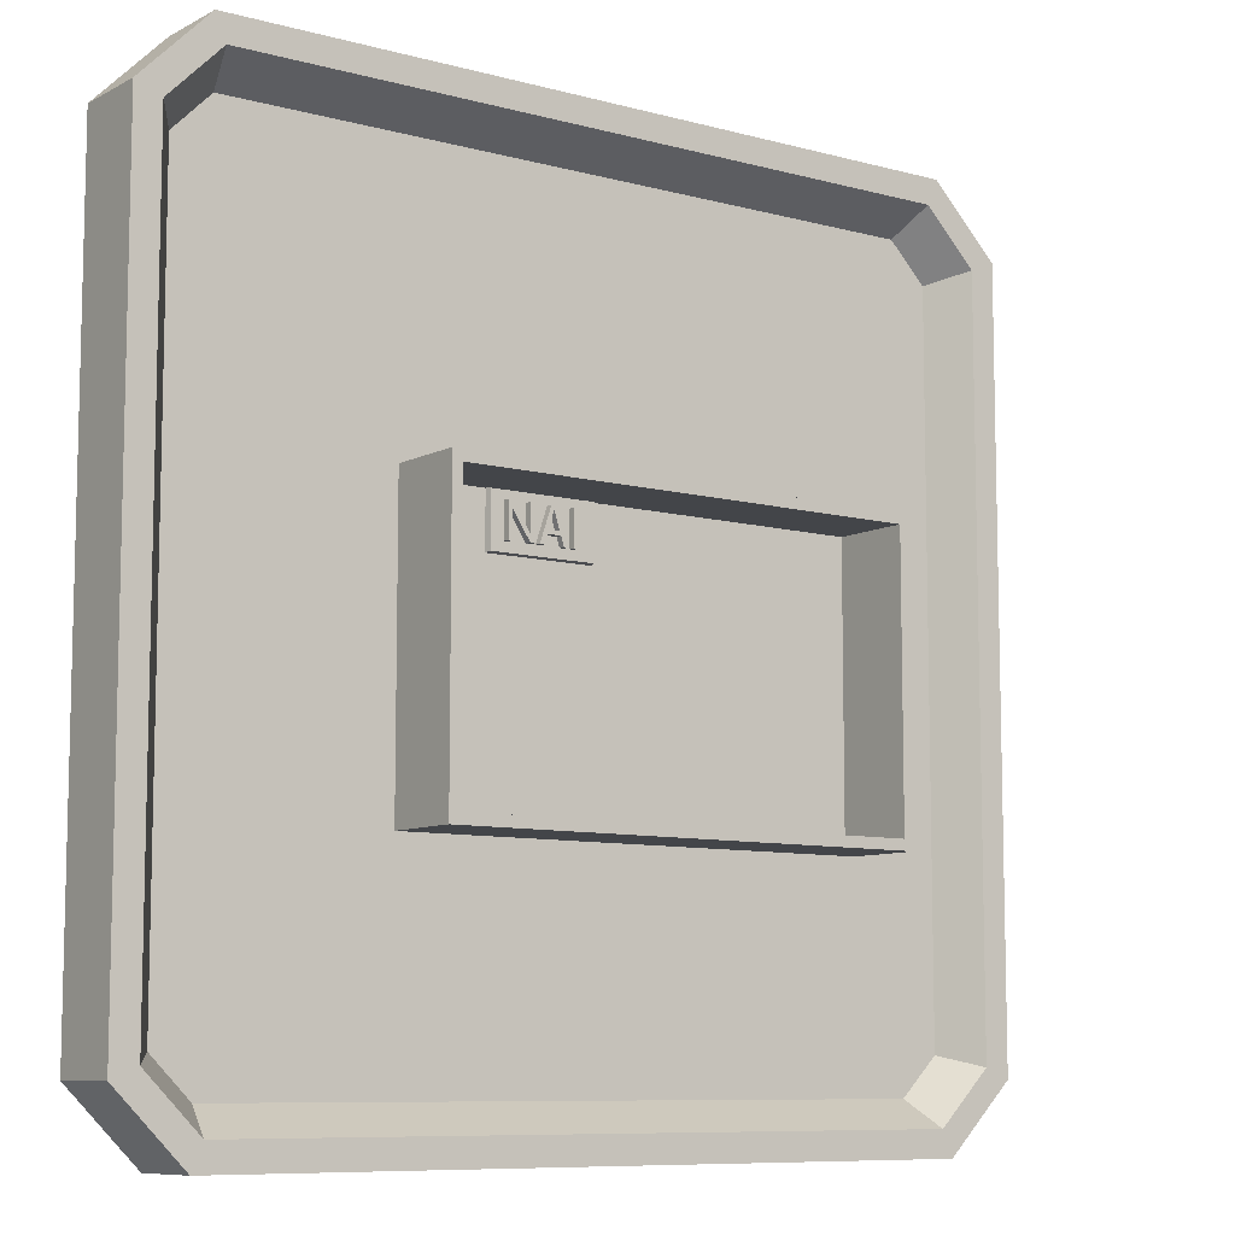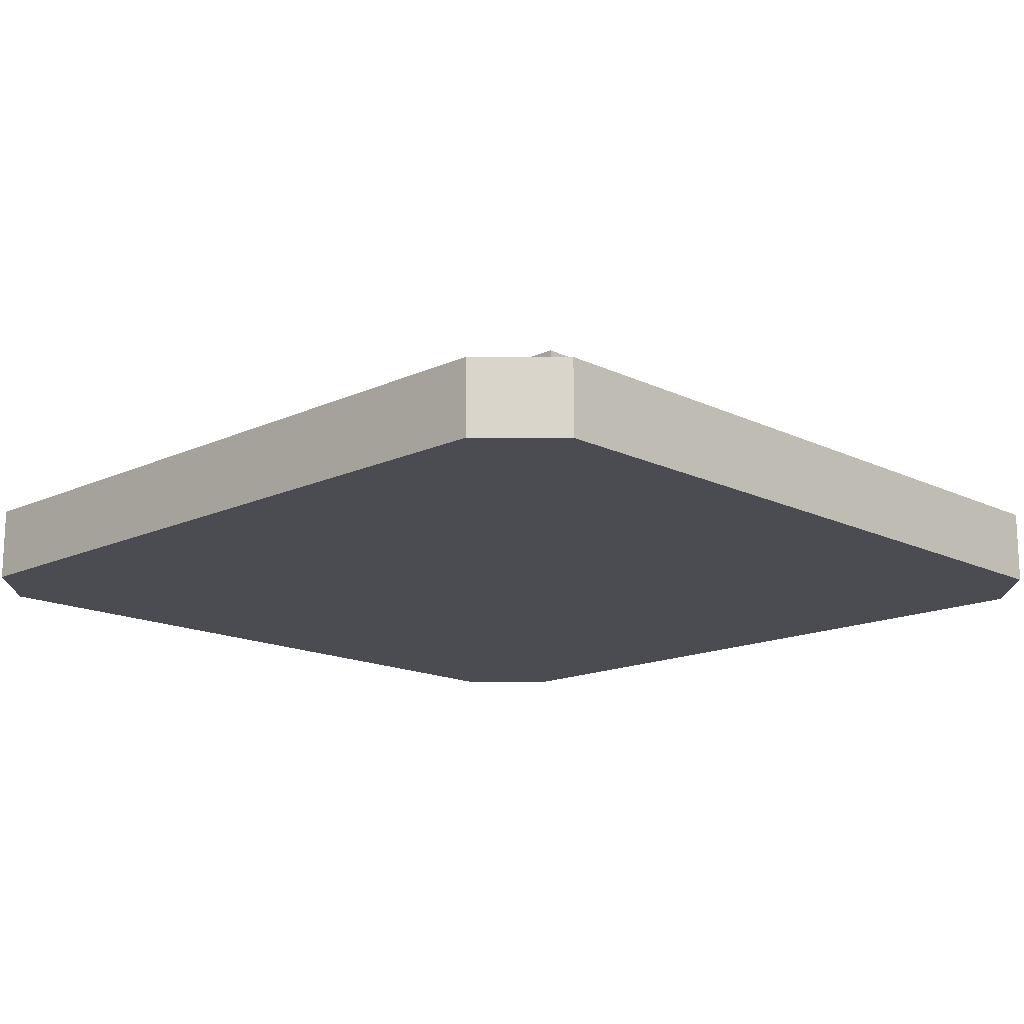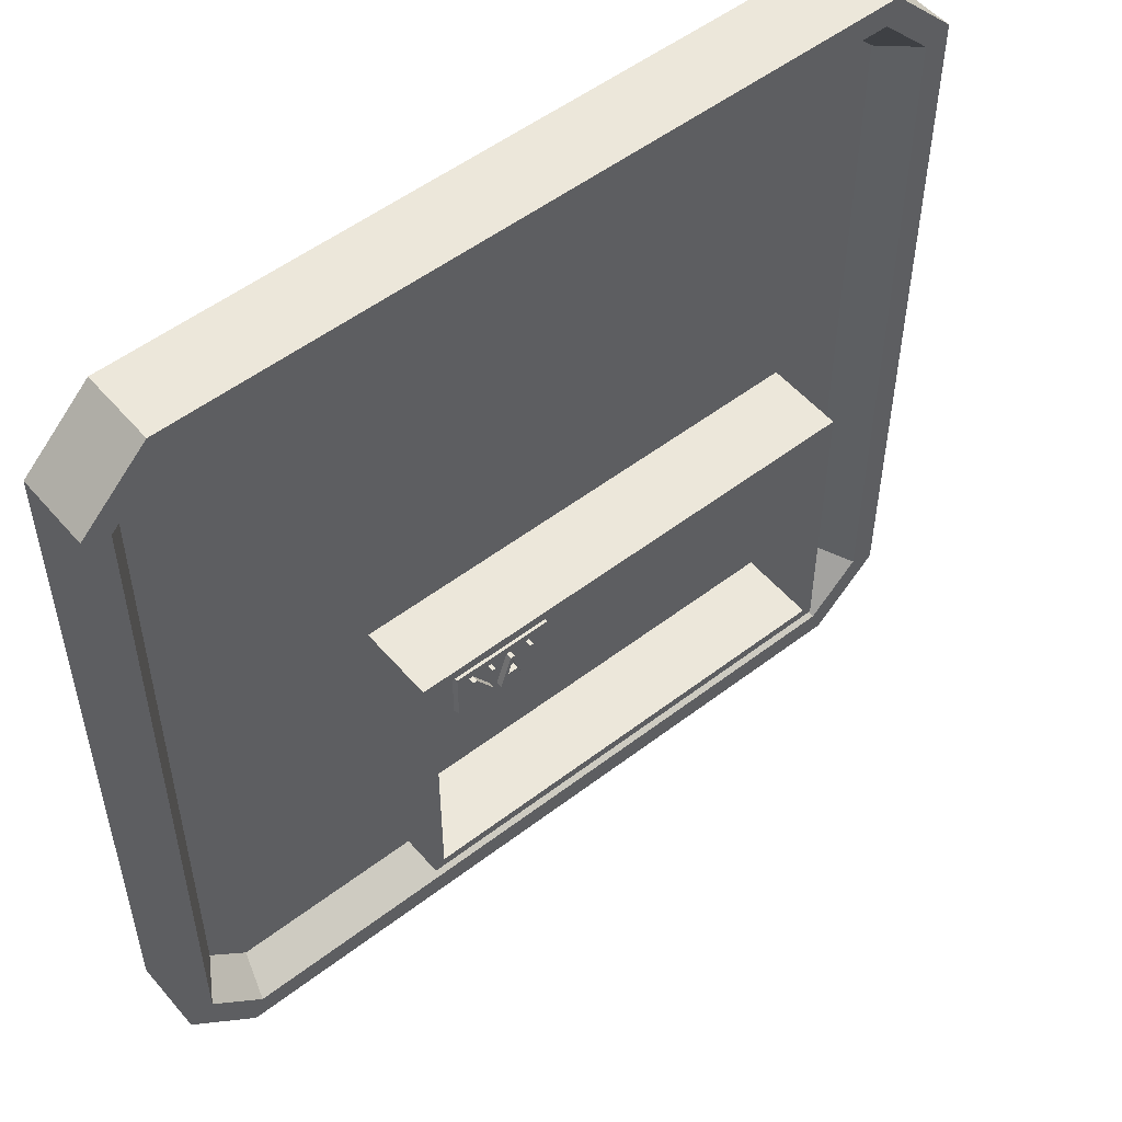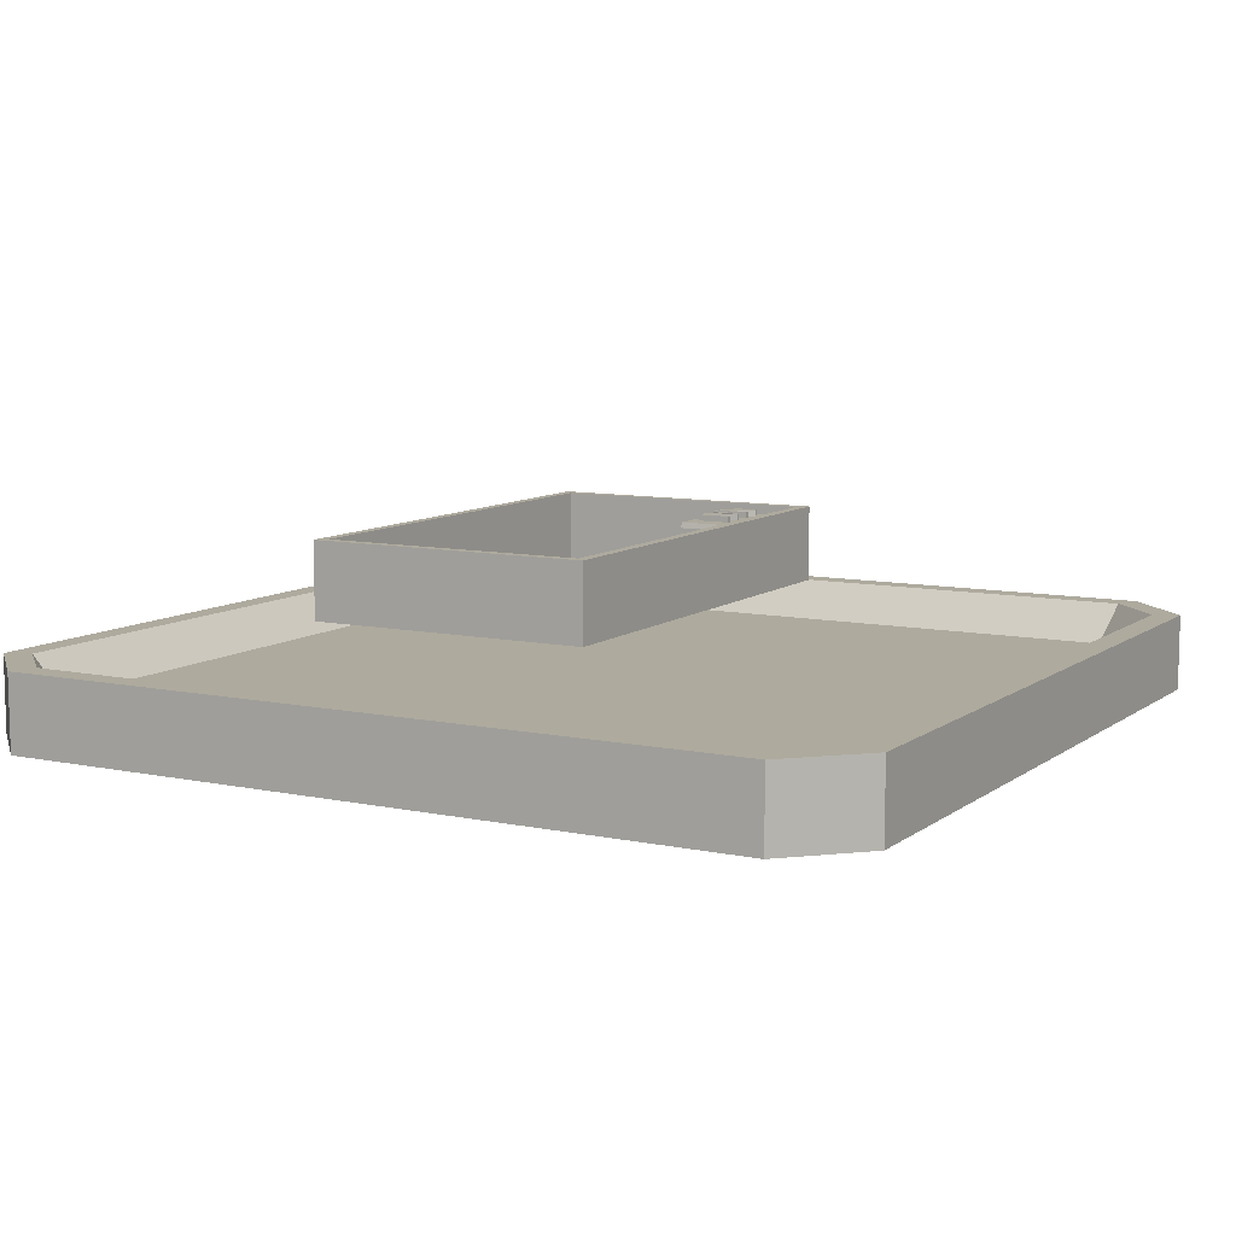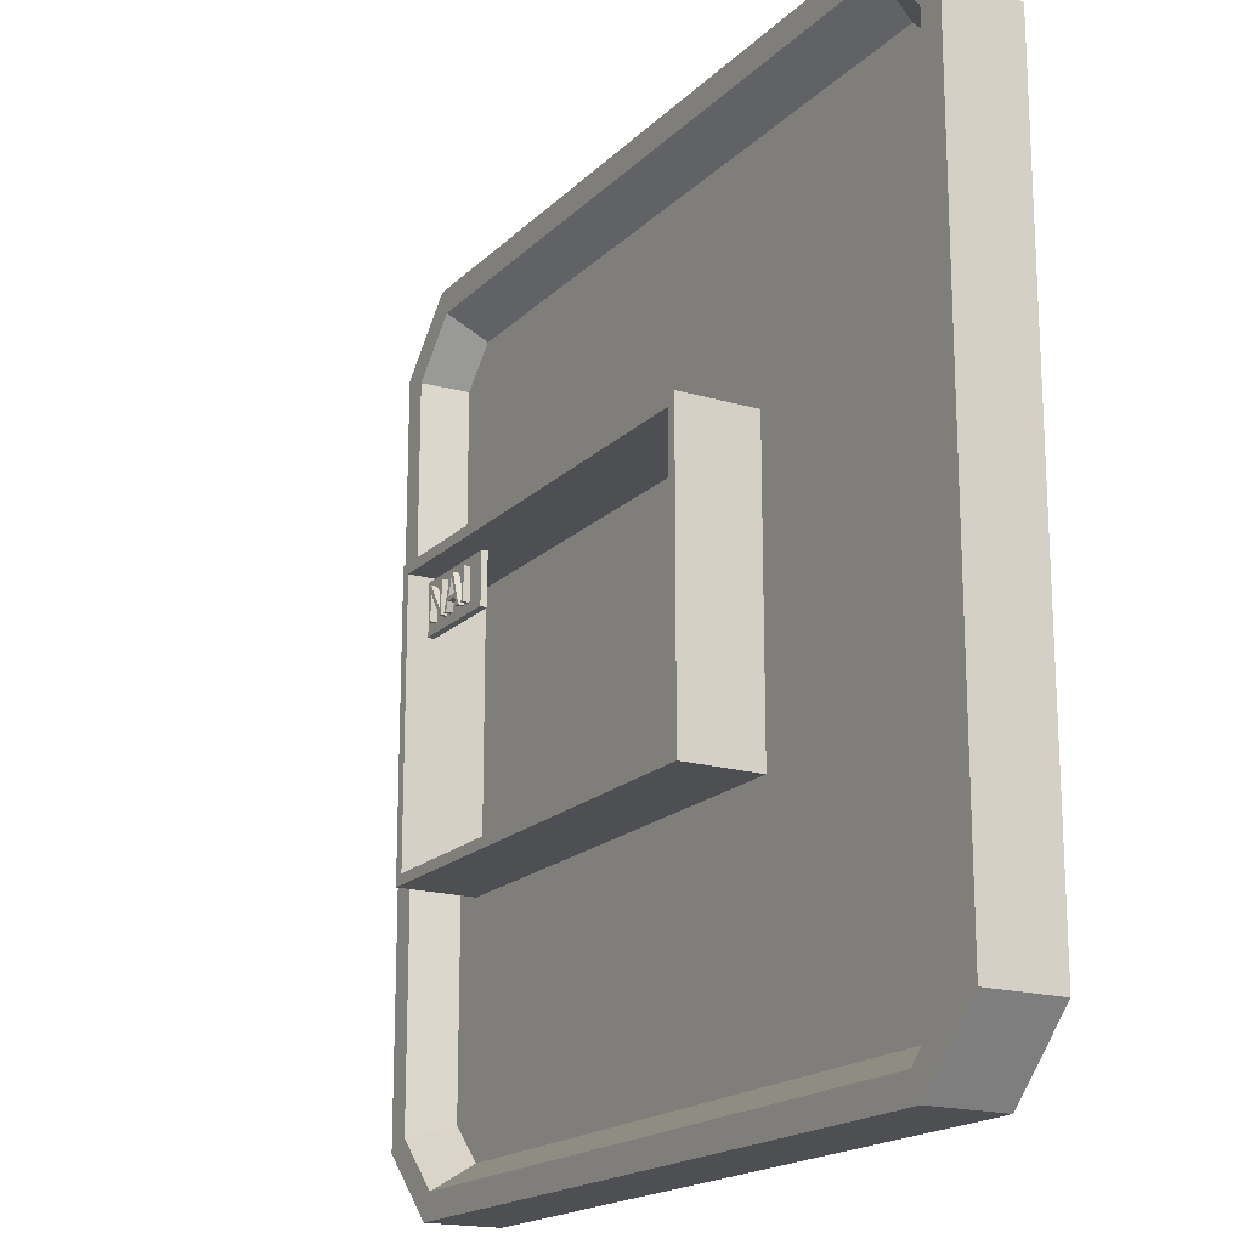
<metadata>
{"format":"obj","ext":"obj","renderer":"f3d","projection":"perspective","resolution":1024,"background":"white","views":[{"elev":-8.7,"azim":-36.3,"up":"+Y"},{"elev":-15.5,"azim":44.3,"up":"+Z"},{"elev":52.7,"azim":-39.4,"up":"+Y"},{"elev":9.2,"azim":119.3,"up":"+Z"},{"elev":-18.1,"azim":60.2,"up":"+Y"}]}
</metadata>
<code>
o SM_CM_-_NAI_path1763-2.090
v 0.2686 -0.0904 0.09321
v 0.2573 0.2207 0.09328
v -0.2406 0.2207 0.09328
v -0.2406 -0.07915 0.09321
v -0.1701 0.167 0.09327
v -0.1701 0.1681 0.09327
v -0.1702 0.1697 0.09327
v -0.1703 0.1718 0.09327
v -0.1703 0.1757 0.09327
v -0.1894 0.1861 0.09328
v -0.1891 0.1811 0.09327
v -0.189 0.1576 0.09327
v -0.1933 0.1937 0.09328
v -0.1301 0.1576 0.09327
v -0.1348 0.1576 0.09327
v -0.1526 0.1673 0.09327
v -0.1558 0.1576 0.09327
v -0.1425 0.1937 0.09328
v -0.1245 0.1576 0.09327
v -0.1245 0.1937 0.09328
v -0.1512 0.1715 0.09327
v -0.2518 0.2264 0.00774
v 0.2573 0.2208 0.007739
v -0.2406 -0.07913 0.007666
v -0.1701 0.1678 0.0837
v -0.1702 0.1697 0.08371
v -0.1703 0.1718 0.08371
v -0.1703 0.1937 0.08371
v -0.1661 0.1576 0.0837
v -0.1894 0.1861 0.08371
v -0.1893 0.1847 0.08371
v -0.1933 0.1576 0.0837
v -0.1933 0.1937 0.08371
v -0.1348 0.1576 0.0837
v -0.1379 0.1673 0.0837
v -0.1558 0.1576 0.0837
v -0.1604 0.1576 0.0837
v -0.1201 0.1576 0.0837
v -0.1394 0.1715 0.08371
v -0.1453 0.1895 0.08371
v 0.2686 -0.09038 0.007663
v -0.2518 -0.09038 0.007663
v -0.2518 -0.0904 0.09321
v -0.2518 0.2264 0.09329
v -0.2518 0.232 0.007742
v -0.2518 0.232 0.09329
v 0.2686 0.232 0.007742
v 0.2686 0.232 0.09329
v 0.2573 -0.07913 0.007666
v 0.2573 -0.07915 0.09321
v -0.2406 0.2208 0.007739
v -0.17 0.1654 0.09327
v -0.1701 0.1661 0.0837
v -0.1703 0.1757 0.08371
v -0.1703 0.1937 0.09328
v -0.1661 0.1937 0.08371
v -0.1661 0.1937 0.09328
v -0.1661 0.1576 0.09327
v -0.1703 0.1576 0.0837
v -0.1703 0.1576 0.09327
v -0.1893 0.1847 0.09327
v -0.1892 0.1828 0.08371
v -0.1892 0.1825 0.09327
v -0.1891 0.1811 0.08371
v -0.1891 0.1793 0.09327
v -0.1891 0.179 0.08371
v -0.1891 0.178 0.09327
v -0.1891 0.177 0.08371
v -0.189 0.176 0.09327
v -0.189 0.1757 0.08371
v -0.189 0.1576 0.0837
v -0.1933 0.1576 0.09327
v -0.189 0.1937 0.08371
v -0.189 0.1937 0.09328
v -0.1301 0.1576 0.0837
v -0.1379 0.1673 0.09327
v -0.1526 0.1673 0.0837
v -0.1604 0.1576 0.09327
v -0.148 0.1937 0.08371
v -0.148 0.1937 0.09328
v -0.1425 0.1937 0.08371
v -0.1201 0.1576 0.09327
v -0.1245 0.1576 0.0837
v -0.1245 0.1937 0.08371
v -0.1201 0.1937 0.08371
v -0.1201 0.1937 0.09328
v -0.1394 0.1715 0.09327
v -0.1453 0.1895 0.09328
v -0.1512 0.1715 0.08371
v -0.09617 0.1467 0.08018
v -0.09618 0.2039 0.08019
v -0.2087 0.1467 0.08018
v -0.2087 0.2039 0.08019
v -0.2073 0.2029 0.08654
v -0.2073 0.1477 0.08653
v -0.09751 0.2029 0.08654
v -0.0975 0.1477 0.08653
f 72 74 13
f 72 10 74
f 10 52 74
f 9 57 55
f 9 58 57
f 78 88 80
f 88 18 80
f 88 14 18
f 19 86 20
f 19 82 86
f 78 21 88
f 87 14 88
f 60 52 10
f 72 61 10
f 72 63 61
f 72 11 63
f 72 65 11
f 72 67 65
f 72 69 67
f 8 58 9
f 72 12 69
f 78 16 21
f 16 87 21
f 16 76 87
f 76 14 87
f 7 58 8
f 6 58 7
f 5 58 6
f 78 17 16
f 15 14 76
f 52 58 5
f 60 58 52
f 73 32 33
f 30 32 73
f 53 30 73
f 56 54 28
f 29 54 56
f 40 37 79
f 81 40 79
f 75 40 81
f 85 83 84
f 38 83 85
f 89 37 40
f 75 39 40
f 53 59 30
f 31 32 30
f 62 32 31
f 64 32 62
f 66 32 64
f 68 32 66
f 70 32 68
f 29 27 54
f 71 32 70
f 77 37 89
f 39 77 89
f 35 77 39
f 75 35 39
f 29 26 27
f 29 25 26
f 29 53 25
f 36 37 77
f 75 34 35
f 29 59 53
f 52 5 53
f 5 25 53
f 5 6 25
f 6 26 25
f 6 7 26
f 7 8 27 26
f 8 9 54 27
f 9 55 28 54
f 55 57 56 28
f 57 58 29 56
f 58 60 59 29
f 60 10 30 59
f 10 61 31 30
f 61 63 62 31
f 63 11 64 62
f 11 65 64
f 65 66 64
f 65 67 66
f 67 68 66
f 67 69 68
f 69 70 68
f 69 12 71 70
f 12 72 32 71
f 72 13 33 32
f 13 74 73 33
f 74 52 53 73
f 14 15 34 75
f 15 76 35 34
f 76 16 77 35
f 16 17 36 77
f 17 78 37 36
f 78 80 79 37
f 80 18 81 79
f 18 14 75 81
f 82 19 83 38
f 19 20 84 83
f 20 86 85 84
f 86 82 38 85
f 87 88 40 39
f 88 21 89 40
f 21 87 39 89
f 97 95 92 90
f 94 96 91 93
f 96 97 90 91
f 92 93 91 90
f 95 94 93 92
f 95 97 96 94
f 44 48 46
f 44 2 48
f 2 1 48
f 43 3 44
f 3 2 44
f 43 4 3
f 50 1 2
f 43 50 4
f 43 1 50
f 47 22 45
f 23 22 47
f 41 23 47
f 51 42 22
f 23 51 22
f 24 42 51
f 41 49 23
f 49 42 24
f 41 42 49
f 1 43 42 41
f 43 44 22 42
f 44 46 45 22
f 46 48 47 45
f 48 1 41 47
f 50 2 23 49
f 2 3 51 23
f 3 4 24 51
f 4 50 49 24
o Button_ID3
v -0.4237 0.6202 -0.02714
v 0.4221 0.6202 -0.1135
v -0.4237 0.6202 -0.1135
v 0.4221 0.6202 -0.02714
v 0.4221 0.6202 -0.02714
v -0.4237 0.6202 -0.02714
v 0.4221 0.6202 -0.1135
v -0.4237 0.6202 -0.1135
v -0.5008 0.5431 -0.1135
v -0.4237 0.6202 -0.02714
v -0.4237 0.6202 -0.1135
v -0.5008 0.5431 -0.02716
v -0.5008 0.5431 -0.02716
v -0.5008 0.5431 -0.1135
v -0.4237 0.6202 -0.02714
v -0.4237 0.6202 -0.1135
v -0.5008 -0.3027 -0.02737
v -0.4717 -0.2906 -0.02737
v -0.5008 0.5431 -0.02716
v -0.4237 -0.3798 -0.02739
v -0.4116 -0.3507 -0.02738
v 0.4221 -0.3798 -0.02739
v 0.4101 -0.3507 -0.02738
v 0.4701 -0.2906 -0.02737
v 0.4992 -0.3027 -0.02737
v 0.4701 0.5311 -0.02717
v -0.4717 0.5311 -0.02717
v -0.4237 0.6202 -0.02714
v -0.4116 0.5911 -0.02715
v 0.4221 0.6202 -0.02714
v 0.4101 0.5911 -0.02715
v 0.4992 0.5431 -0.02716
v 0.4992 -0.3027 -0.02737
v 0.4701 0.5311 -0.02717
v 0.4992 0.5431 -0.02716
v 0.4221 0.6202 -0.02714
v 0.4101 0.5911 -0.02715
v -0.4116 0.5911 -0.02715
v -0.4237 0.6202 -0.02714
v -0.4717 0.5311 -0.02717
v -0.4717 -0.2906 -0.02737
v -0.5008 0.5431 -0.02716
v 0.4701 -0.2906 -0.02737
v 0.4221 -0.3798 -0.02739
v 0.4101 -0.3507 -0.02738
v -0.4116 -0.3507 -0.02738
v -0.4237 -0.3798 -0.02739
v -0.5008 -0.3027 -0.02737
v 0.4221 0.6202 -0.02714
v 0.4992 0.5431 -0.1135
v 0.4221 0.6202 -0.1135
v 0.4992 0.5431 -0.02716
v 0.4992 0.5431 -0.02716
v 0.4221 0.6202 -0.02714
v 0.4992 0.5431 -0.1135
v 0.4221 0.6202 -0.1135
v -0.4237 0.6202 -0.1135
v -0.5008 -0.3027 -0.1137
v -0.5008 0.5431 -0.1135
v -0.4237 -0.3798 -0.1138
v 0.4221 0.6202 -0.1135
v 0.4221 -0.3798 -0.1138
v 0.4992 0.5431 -0.1135
v 0.4992 -0.3027 -0.1137
v 0.4992 -0.3027 -0.1137
v 0.4992 0.5431 -0.1135
v 0.4221 -0.3798 -0.1138
v 0.4221 0.6202 -0.1135
v -0.4237 -0.3798 -0.1138
v -0.4237 0.6202 -0.1135
v -0.5008 -0.3027 -0.1137
v -0.5008 0.5431 -0.1135
v -0.5008 0.5431 -0.02716
v -0.5008 -0.3027 -0.1137
v -0.5008 -0.3027 -0.02737
v -0.5008 0.5431 -0.1135
v -0.5008 0.5431 -0.1135
v -0.5008 0.5431 -0.02716
v -0.5008 -0.3027 -0.1137
v -0.5008 -0.3027 -0.02737
v 0.4992 -0.3027 -0.02737
v 0.4221 -0.3798 -0.1138
v 0.4992 -0.3027 -0.1137
v 0.4221 -0.3798 -0.02739
v 0.4221 -0.3798 -0.02739
v 0.4992 -0.3027 -0.02737
v 0.4221 -0.3798 -0.1138
v 0.4992 -0.3027 -0.1137
v 0.4992 0.5431 -0.1135
v 0.4992 -0.3027 -0.02737
v 0.4992 -0.3027 -0.1137
v 0.4992 0.5431 -0.02716
v 0.4992 0.5431 -0.02716
v 0.4992 0.5431 -0.1135
v 0.4992 -0.3027 -0.02737
v 0.4992 -0.3027 -0.1137
v -0.4237 -0.3798 -0.02739
v -0.5008 -0.3027 -0.1137
v -0.4237 -0.3798 -0.1138
v -0.5008 -0.3027 -0.02737
v -0.5008 -0.3027 -0.02737
v -0.4237 -0.3798 -0.02739
v -0.5008 -0.3027 -0.1137
v -0.4237 -0.3798 -0.1138
v 0.4221 -0.3798 -0.02739
v -0.4237 -0.3798 -0.1138
v 0.4221 -0.3798 -0.1138
v -0.4237 -0.3798 -0.02739
v -0.4237 -0.3798 -0.02739
v 0.4221 -0.3798 -0.02739
v -0.4237 -0.3798 -0.1138
v 0.4221 -0.3798 -0.1138
f 98 99 100
f 99 98 101
f 106 107 108
f 107 106 109
f 114 115 116
f 115 114 117
f 115 117 118
f 118 117 119
f 118 119 120
f 120 119 121
f 121 119 122
f 121 122 123
f 116 124 125
f 124 116 115
f 125 124 126
f 125 126 127
f 127 126 128
f 127 128 123
f 127 123 129
f 129 123 122
f 146 147 148
f 147 146 149
f 154 155 156
f 155 154 157
f 157 154 158
f 157 158 159
f 159 158 160
f 159 160 161
f 170 171 172
f 171 170 173
f 178 179 180
f 179 178 181
f 186 187 188
f 187 186 189
f 194 195 196
f 195 194 197
f 202 203 204
f 203 202 205
f 102 103 104
f 105 104 103
f 110 111 112
f 113 112 111
f 130 131 132
f 132 131 133
f 131 134 133
f 134 135 133
f 133 135 136
f 135 137 136
f 138 139 137
f 136 137 139
f 131 130 140
f 130 141 140
f 140 141 142
f 142 141 143
f 141 144 143
f 143 144 138
f 144 145 138
f 139 138 145
f 150 151 152
f 153 152 151
f 162 163 164
f 163 165 164
f 164 165 166
f 165 167 166
f 166 167 168
f 169 168 167
f 174 175 176
f 177 176 175
f 182 183 184
f 185 184 183
f 190 191 192
f 193 192 191
f 198 199 200
f 201 200 199
f 206 207 208
f 209 208 207
o Button.001_ID13
v 0.4701 0.5311 -0.02717
v 0.441 -0.2786 -0.07162
v 0.4701 -0.2906 -0.02737
v 0.441 0.519 -0.07143
v 0.441 0.519 -0.07143
v 0.4701 0.5311 -0.02717
v 0.441 -0.2786 -0.07162
v 0.4701 -0.2906 -0.02737
v 0.4701 -0.2906 -0.02737
v 0.398 -0.3216 -0.07163
v 0.4101 -0.3507 -0.02738
v 0.441 -0.2786 -0.07162
v 0.441 -0.2786 -0.07162
v 0.4701 -0.2906 -0.02737
v 0.398 -0.3216 -0.07163
v 0.4101 -0.3507 -0.02738
v 0.4701 0.5311 -0.02717
v 0.398 0.562 -0.07142
v 0.441 0.519 -0.07143
v 0.4101 0.5911 -0.02715
v 0.4101 0.5911 -0.02715
v 0.4701 0.5311 -0.02717
v 0.398 0.562 -0.07142
v 0.441 0.519 -0.07143
v -0.3995 -0.3216 -0.07163
v -0.4426 0.519 -0.07143
v -0.4426 -0.2786 -0.07162
v -0.3995 0.562 -0.07142
v 0.398 -0.3216 -0.07163
v 0.398 0.562 -0.07142
v 0.441 -0.2786 -0.07162
v 0.441 0.519 -0.07143
v 0.441 0.519 -0.07143
v 0.441 -0.2786 -0.07162
v 0.398 0.562 -0.07142
v 0.398 -0.3216 -0.07163
v -0.3995 0.562 -0.07142
v -0.3995 -0.3216 -0.07163
v -0.4426 0.519 -0.07143
v -0.4426 -0.2786 -0.07162
v -0.4116 -0.3507 -0.02738
v 0.398 -0.3216 -0.07163
v -0.3995 -0.3216 -0.07163
v 0.4101 -0.3507 -0.02738
v 0.4101 -0.3507 -0.02738
v -0.4116 -0.3507 -0.02738
v 0.398 -0.3216 -0.07163
v -0.3995 -0.3216 -0.07163
v 0.4101 0.5911 -0.02715
v -0.3995 0.562 -0.07142
v 0.398 0.562 -0.07142
v -0.4116 0.5911 -0.02715
v -0.4116 0.5911 -0.02715
v 0.4101 0.5911 -0.02715
v -0.3995 0.562 -0.07142
v 0.398 0.562 -0.07142
v -0.3995 0.562 -0.07142
v -0.4717 0.5311 -0.02717
v -0.4426 0.519 -0.07143
v -0.4116 0.5911 -0.02715
v -0.4116 0.5911 -0.02715
v -0.3995 0.562 -0.07142
v -0.4717 0.5311 -0.02717
v -0.4426 0.519 -0.07143
v -0.4426 -0.2786 -0.07162
v -0.4717 0.5311 -0.02717
v -0.4717 -0.2906 -0.02737
v -0.4426 0.519 -0.07143
v -0.4426 0.519 -0.07143
v -0.4426 -0.2786 -0.07162
v -0.4717 0.5311 -0.02717
v -0.4717 -0.2906 -0.02737
v -0.4426 -0.2786 -0.07162
v -0.4116 -0.3507 -0.02738
v -0.3995 -0.3216 -0.07163
v -0.4717 -0.2906 -0.02737
v -0.4717 -0.2906 -0.02737
v -0.4426 -0.2786 -0.07162
v -0.4116 -0.3507 -0.02738
v -0.3995 -0.3216 -0.07163
f 210 211 212
f 211 210 213
f 218 219 220
f 219 218 221
f 226 227 228
f 227 226 229
f 234 235 236
f 235 234 237
f 237 234 238
f 237 238 239
f 239 238 240
f 239 240 241
f 250 251 252
f 251 250 253
f 258 259 260
f 259 258 261
f 266 267 268
f 267 266 269
f 274 275 276
f 275 274 277
f 282 283 284
f 283 282 285
f 214 215 216
f 217 216 215
f 222 223 224
f 225 224 223
f 230 231 232
f 233 232 231
f 242 243 244
f 243 245 244
f 244 245 246
f 245 247 246
f 246 247 248
f 249 248 247
f 254 255 256
f 257 256 255
f 262 263 264
f 265 264 263
f 270 271 272
f 273 272 271
f 278 279 280
f 281 280 279
f 286 287 288
f 289 288 287

</code>
